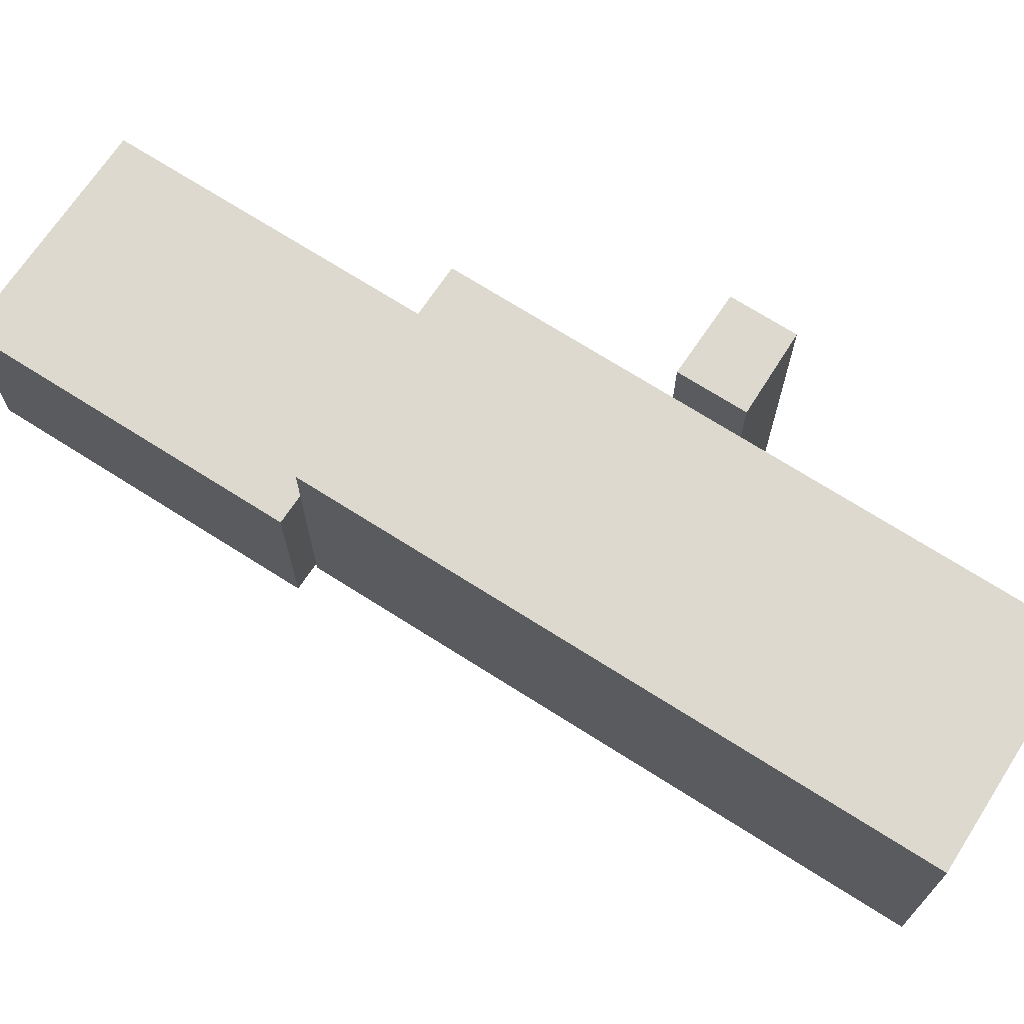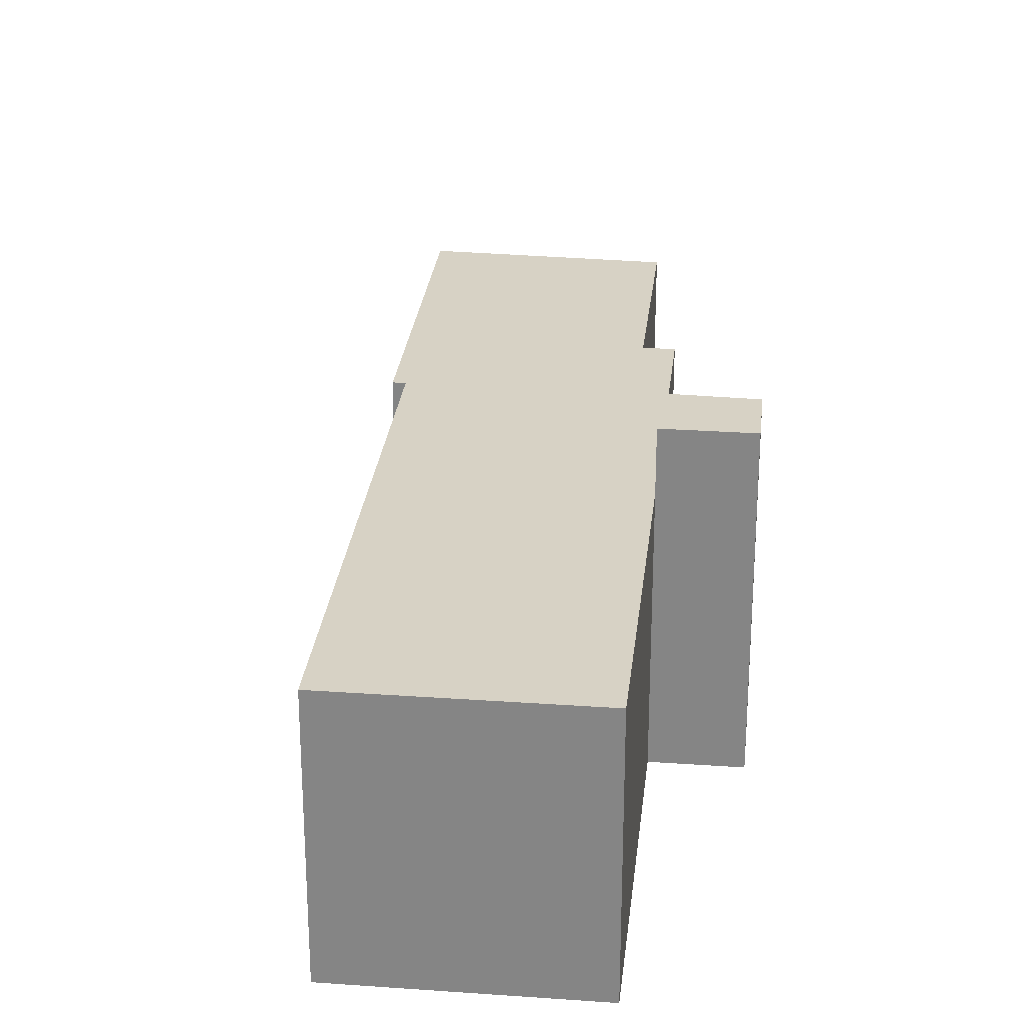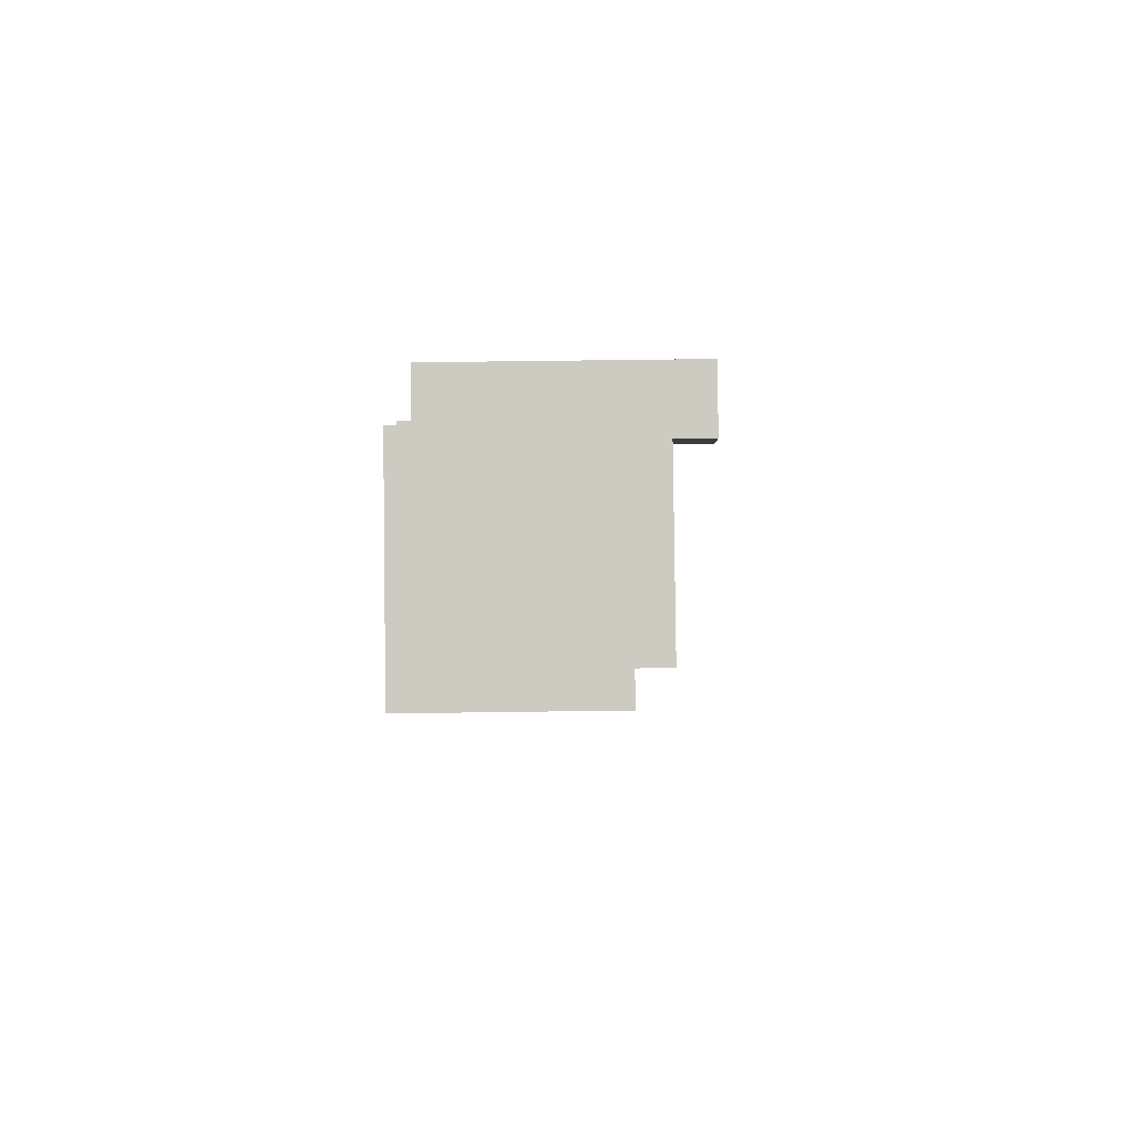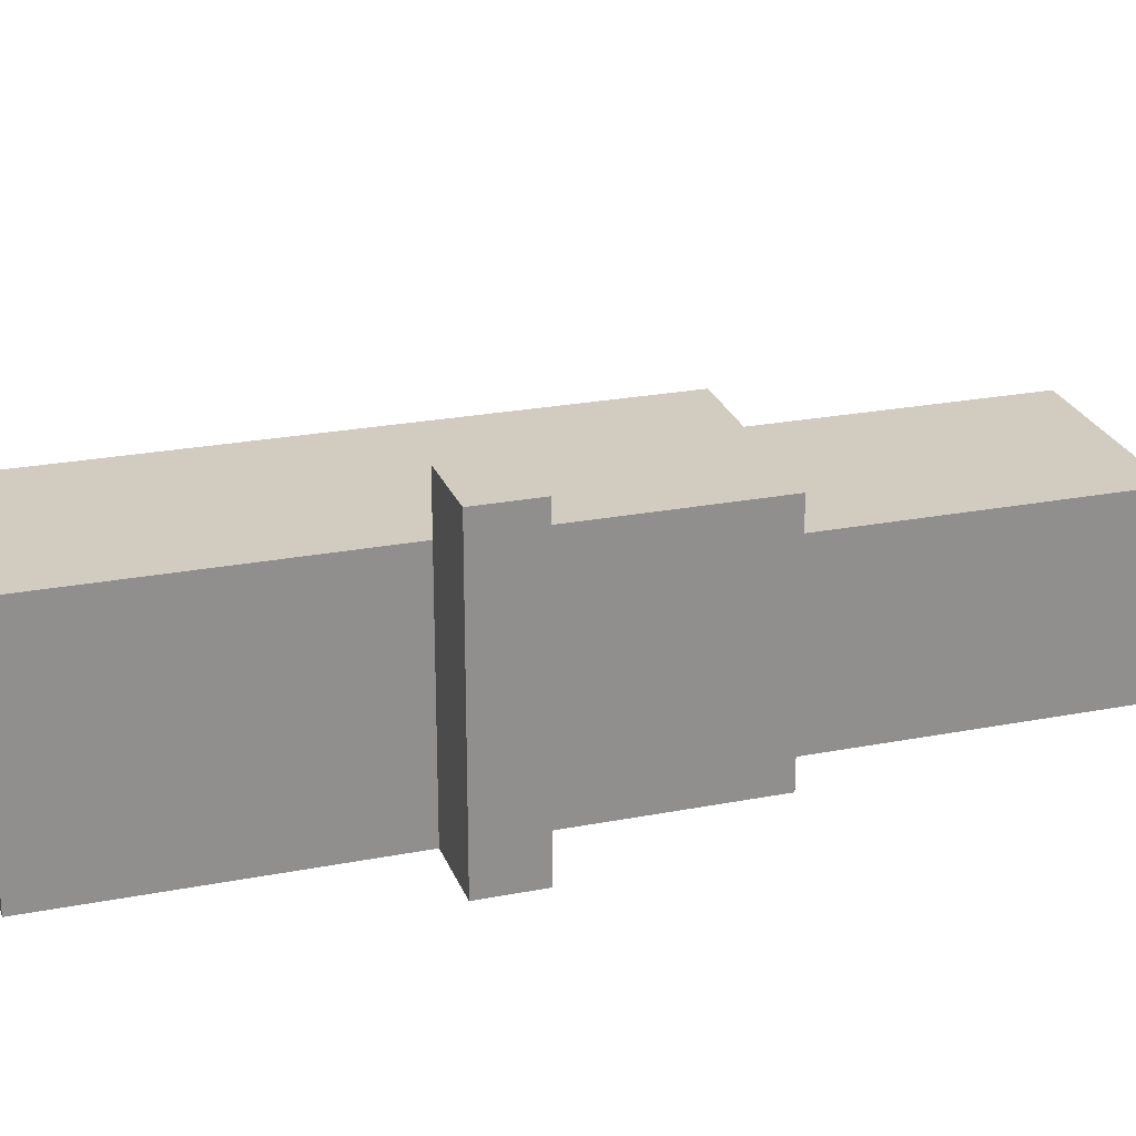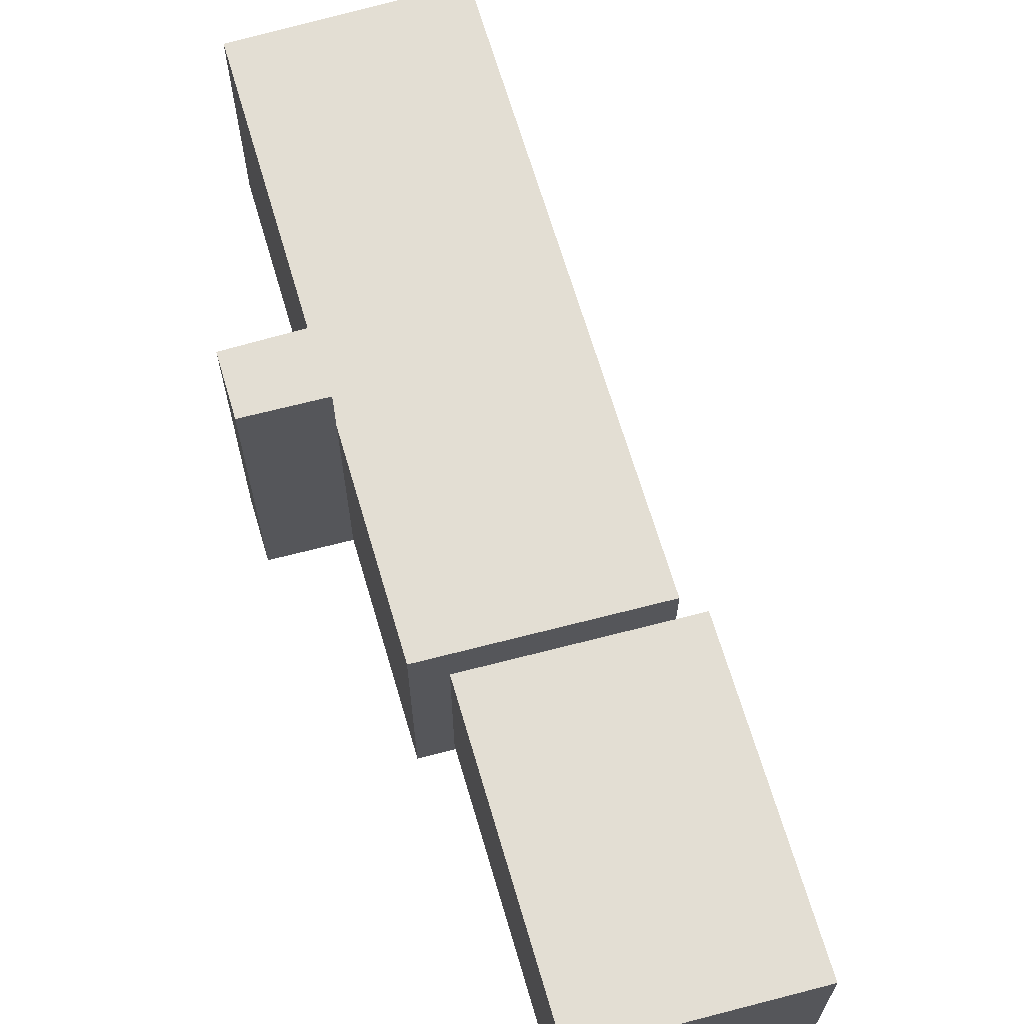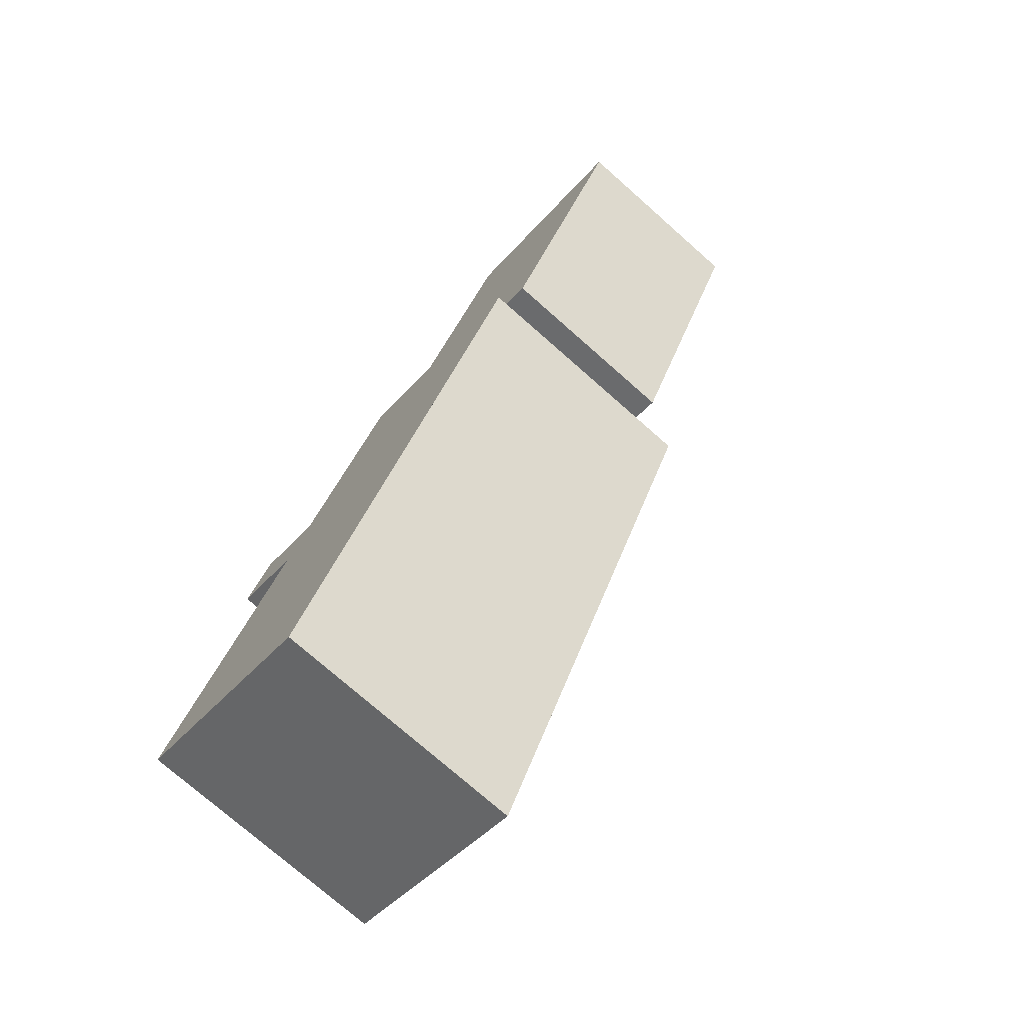
<metadata>
{"format":"obj","ext":"obj","renderer":"f3d","projection":"perspective","resolution":1024,"background":"white","views":[{"elev":71.4,"azim":148.1,"up":"+Y"},{"elev":27.4,"azim":-148.0,"up":"+Y"},{"elev":62.4,"azim":89.2,"up":"+Z"},{"elev":24.1,"azim":-82.1,"up":"+Y"},{"elev":67.2,"azim":9.3,"up":"+Y"},{"elev":-74.6,"azim":48.5,"up":"+Z"}]}
</metadata>
<code>
v  29.1 -1.593e-15 26.02
v  25.49 -2.958e-15 48.31
v  17.28 -1.913e-15 31.25
v  37.32 -2.638e-15 43.08
v  5.572 -0.67 22.41
v  8.209 -0.67 17.04
v  9.879 -0.67 20.51
v  3.963 -0.67 19.09
v  15.44 -0.67 32.06
v  22.02 -0.67 15.14
v  27.58 -0.67 26.69
v  20.16 -0.67 11.27
v  11.95 -0.67 -5.773
v  0 -0.67 -4.103e-17
v  25.49 11.14 48.31
v  17.28 11.14 31.25
v  29.1 11.14 26.02
v  37.32 11.14 43.08
v  20.16 13.99 11.27
v  11.95 13.99 -5.773
v  22.02 13.99 15.14
v  27.58 13.99 26.69
v  8.209 13.99 17.04
v  0.0003126 13.99 -0.0004639
v  15.44 13.99 32.06
v  9.879 13.99 20.51
v  5.572 17.37 22.41
v  3.964 17.37 19.09
v  8.209 17.37 17.04
v  9.879 17.37 20.51
g defaultobject
f 1 2 3
f 2 1 4
f 5 6 7
f 6 5 8
f 9 10 11
f 10 9 12
f 12 9 13
f 13 9 14
f 14 9 7
f 14 7 6
f 15 3 2
f 3 15 16
f 16 1 3
f 1 16 17
f 1 18 4
f 18 1 17
f 4 15 2
f 15 4 18
f 19 13 20
f 13 19 21
f 13 21 22
f 13 22 11
f 13 11 12
f 12 11 10
f 23 14 6
f 14 23 24
f 24 13 14
f 13 24 20
f 25 7 9
f 7 25 26
f 11 25 9
f 25 11 22
f 27 8 5
f 8 27 28
f 28 6 8
f 6 28 23
f 23 28 29
f 23 30 26
f 30 23 29
f 7 27 5
f 27 7 26
f 27 26 30
f 15 17 16
f 17 15 18
f 23 20 24
f 20 23 26
f 20 26 25
f 20 25 19
f 19 25 21
f 21 25 22
f 27 29 28
f 29 27 30

</code>
